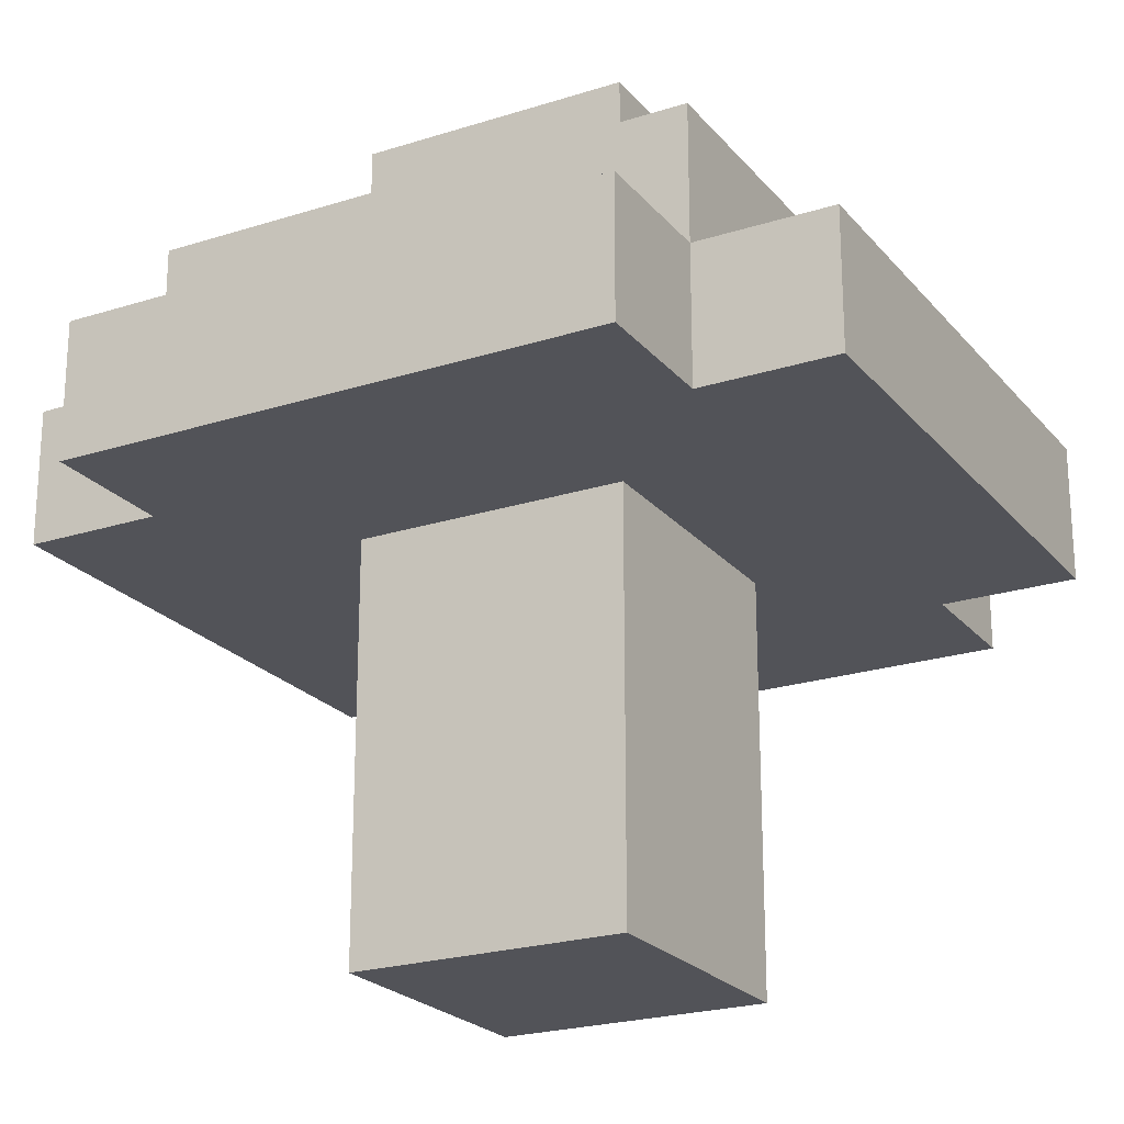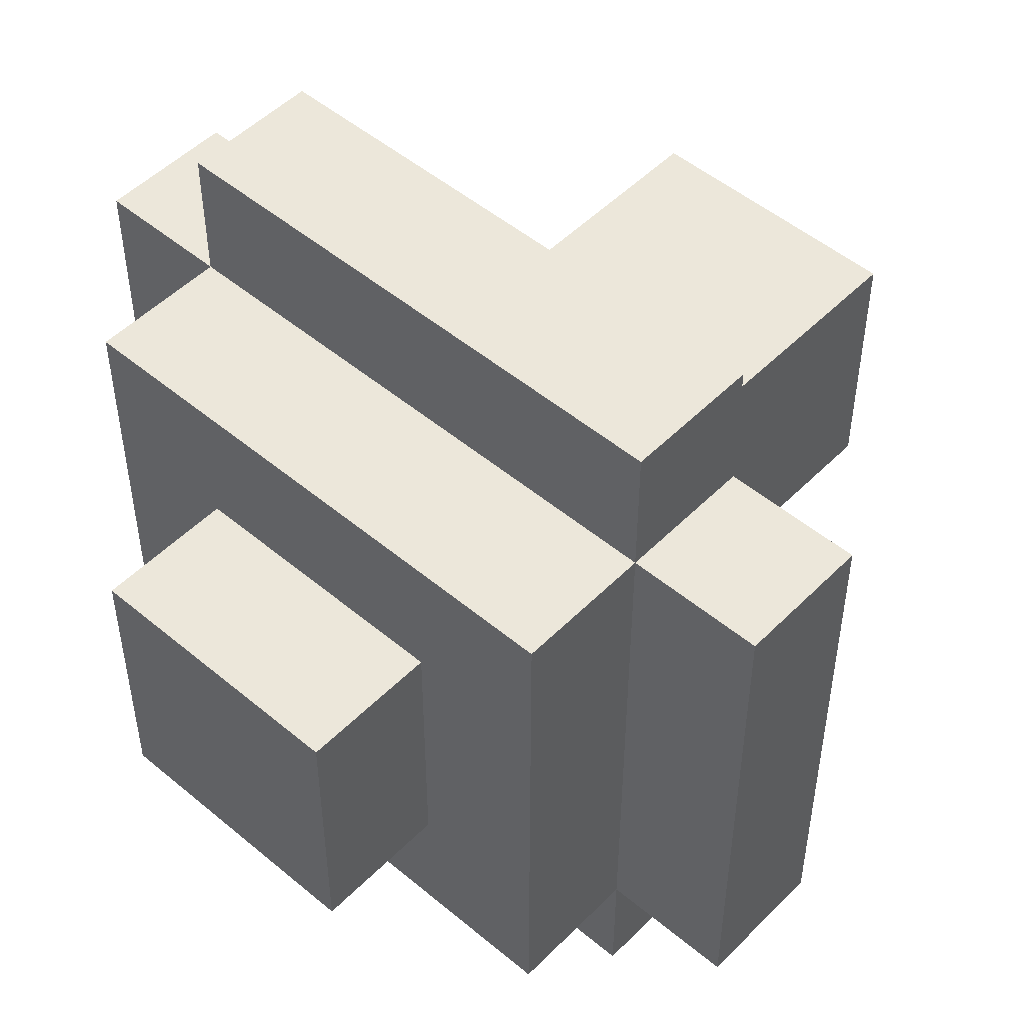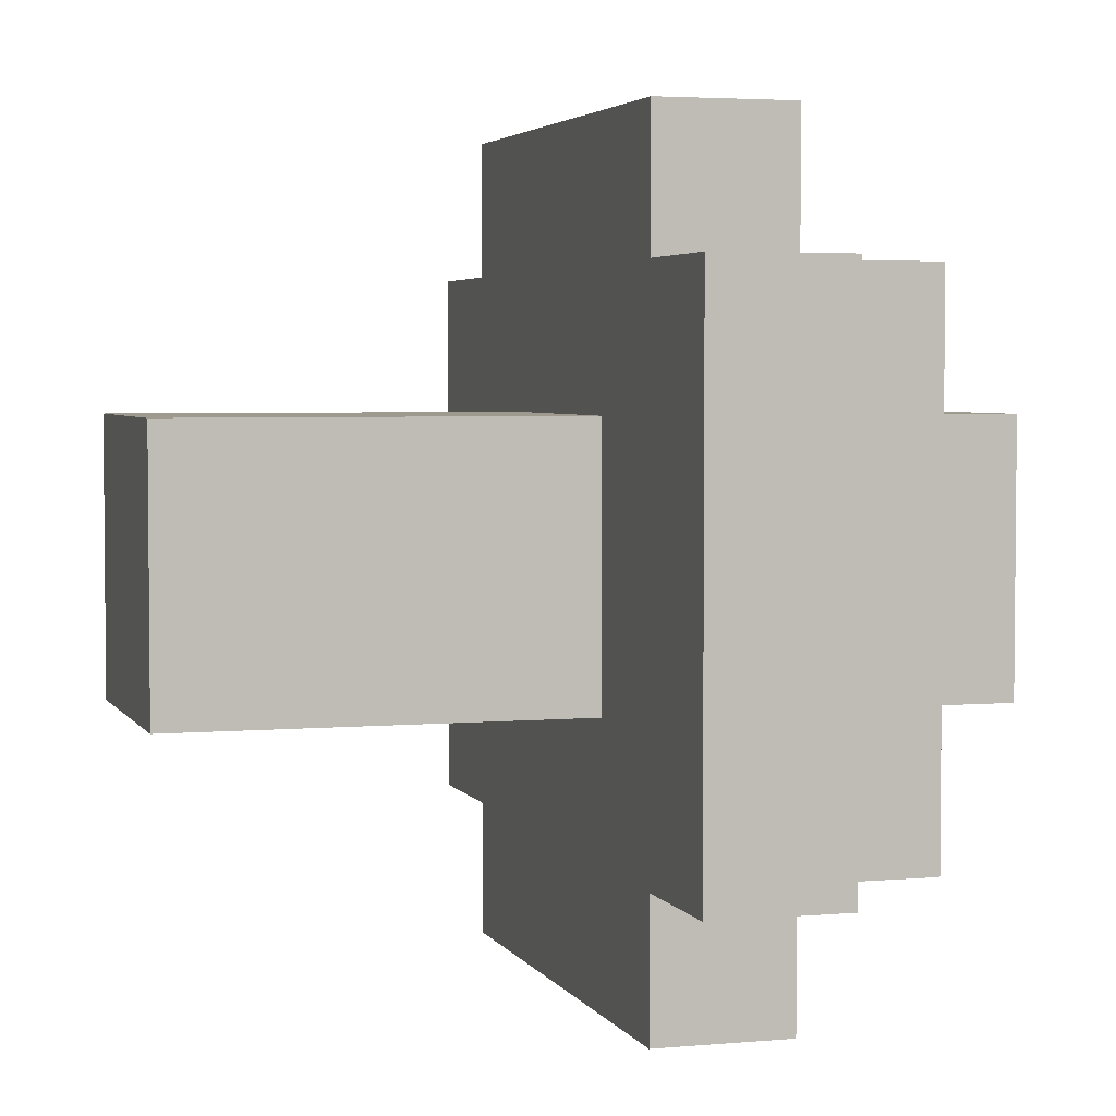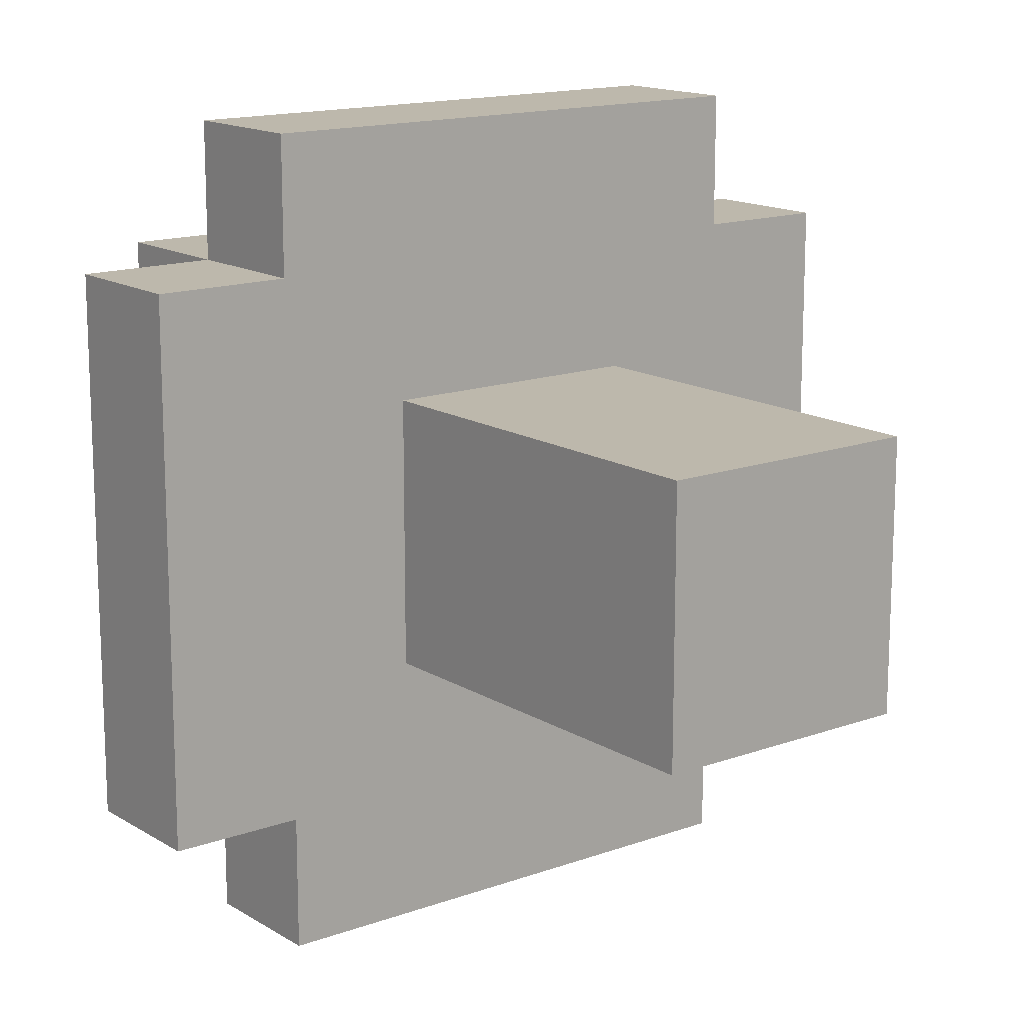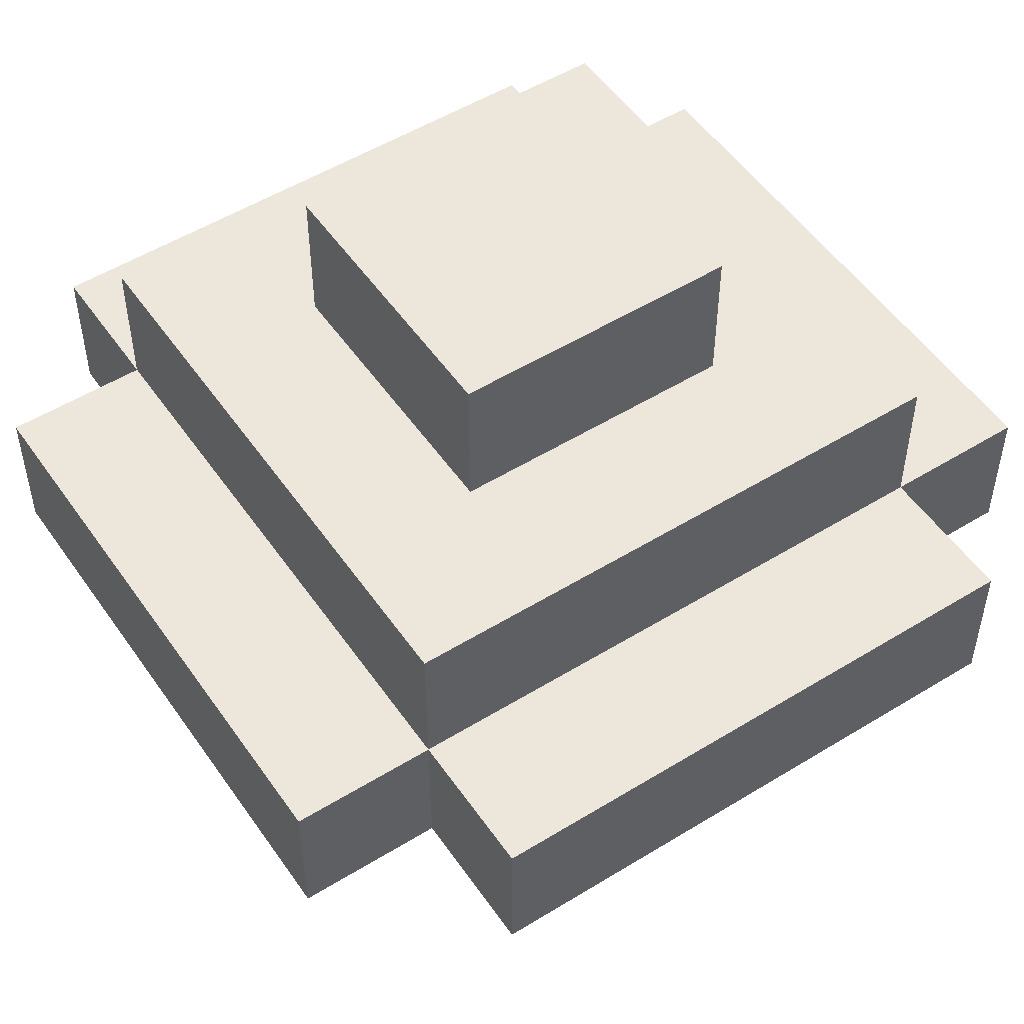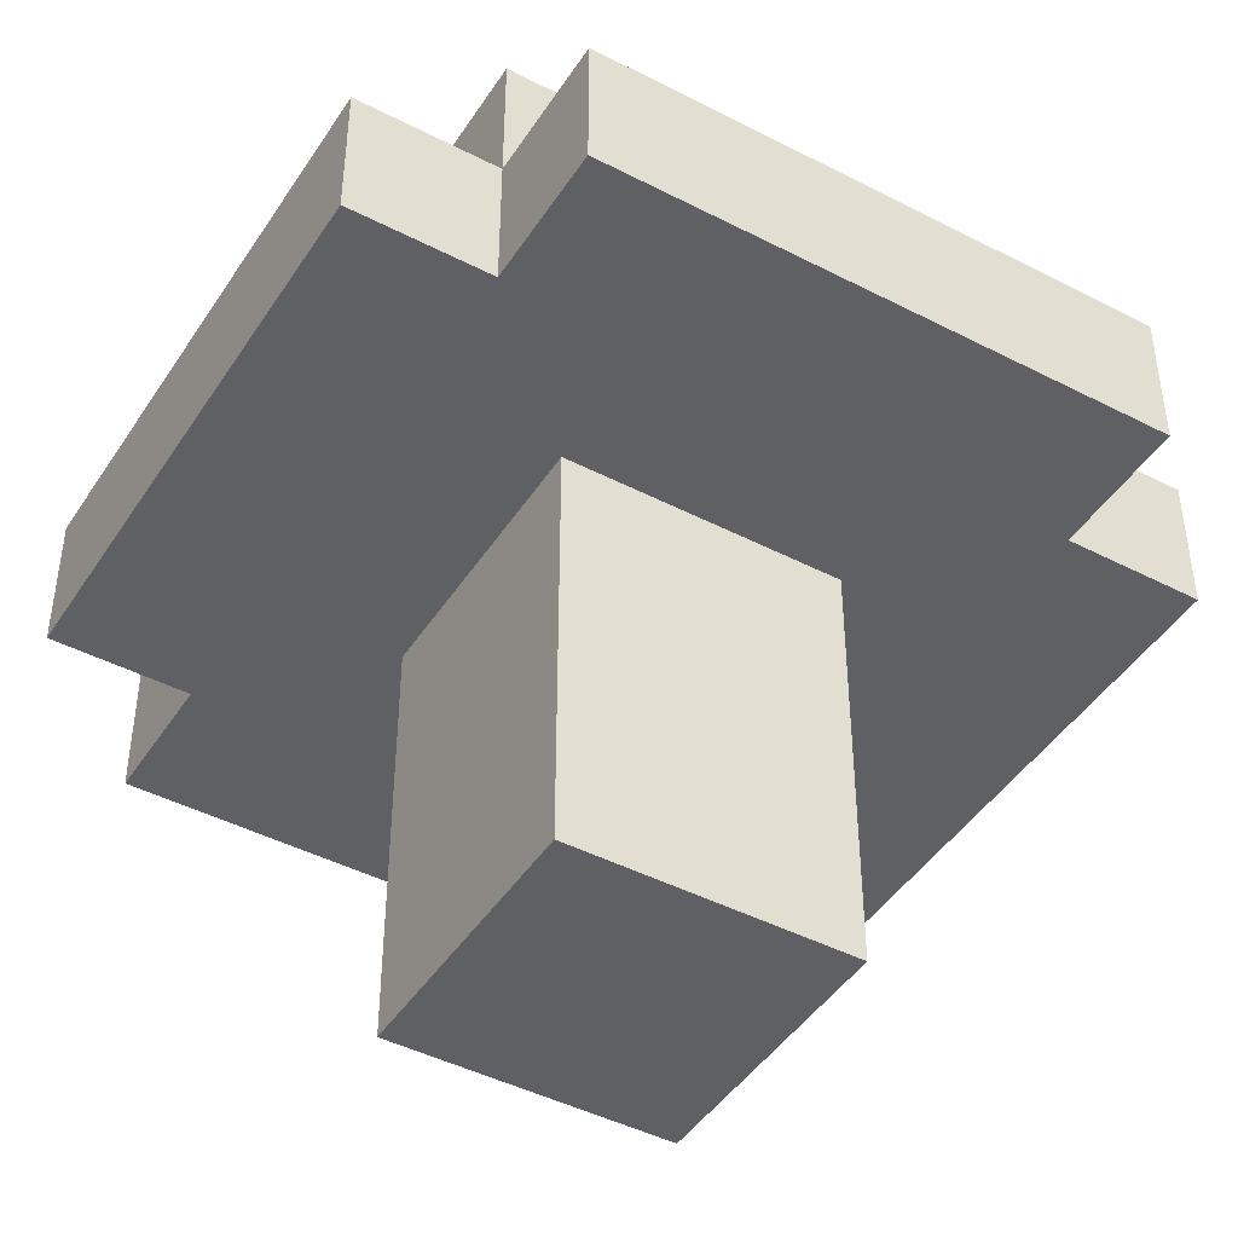
<metadata>
{"format":"obj","ext":"obj","renderer":"f3d","projection":"perspective","resolution":1024,"background":"white","views":[{"elev":-22.6,"azim":-151.2,"up":"+Y"},{"elev":50.3,"azim":-137.5,"up":"+Z"},{"elev":3.7,"azim":73.2,"up":"+Z"},{"elev":14.9,"azim":-37.9,"up":"+Z"},{"elev":52.1,"azim":-123.7,"up":"+Y"},{"elev":-44.7,"azim":149.0,"up":"+Y"}]}
</metadata>
<code>
o
v -0.6 0.6 0.4
v -0.6 0.6 0.2
v -0.6 0.6 5.96e-08
v -0.6 0.6 -0.4
v -0.6 0.8 0.4
v -0.6 0.8 0.2
v -0.6 0.8 5.96e-08
v -0.6 0.8 -0.4
v -0.4 0.6 0.6
v -0.4 0.6 0.4
v -0.4 0.6 -0.4
v -0.4 0.6 -0.6
v -0.4 0.8 0.6
v -0.4 0.8 0.4
v -0.4 0.8 0.2
v -0.4 0.8 5.96e-08
v -0.4 0.8 -0.4
v -0.4 0.8 -0.6
v -0.4 1 0.4
v -0.4 1 5.96e-08
v -0.4 1 -0.4
v -0.2 0 0.2
v -0.2 0 -0.2
v -0.2 0.6 0.2
v -0.2 0.6 -0.2
v -0.2 1 0.2
v -0.2 1 5.96e-08
v -0.2 1 -0.2
v -0.2 1.2 0.2
v -0.2 1.2 5.96e-08
v -0.2 1.2 -0.2
v 0.2 0 0.2
v 0.2 0 -0.2
v 0.2 0.6 0.2
v 0.2 0.6 -0.2
v 0.2 1 0.2
v 0.2 1 5.96e-08
v 0.2 1 -0.2
v 0.2 1.2 0.2
v 0.2 1.2 5.96e-08
v 0.2 1.2 -0.2
v 0.4 0.6 0.6
v 0.4 0.6 0.4
v 0.4 0.6 -0.4
v 0.4 0.6 -0.6
v 0.4 0.8 0.6
v 0.4 0.8 0.4
v 0.4 0.8 0.2
v 0.4 0.8 5.96e-08
v 0.4 0.8 -0.4
v 0.4 0.8 -0.6
v 0.4 1 0.4
v 0.4 1 0.2
v 0.4 1 5.96e-08
v 0.4 1 -0.4
v 0.6 0.6 0.4
v 0.6 0.6 0.2
v 0.6 0.6 5.96e-08
v 0.6 0.6 -0.4
v 0.6 0.8 0.4
v 0.6 0.8 0.2
v 0.6 0.8 5.96e-08
v 0.6 0.8 -0.4
v -0.4 0.6 0.6
v -0.4 0.8 0.6
v -0.2 0.6 0.6
v -0.2 0.8 0.6
v -5.96e-08 0.6 0.6
v -5.96e-08 0.8 0.6
v 0.4 0.6 0.6
v 0.4 0.8 0.6
v -0.6 0.6 0.4
v -0.6 0.8 0.4
v -0.4 0.6 0.4
v -0.4 0.8 0.4
v -0.4 1 0.4
v -0.2 0.8 0.4
v -5.96e-08 0.8 0.4
v -5.96e-08 1 0.4
v 0.2 0.8 0.4
v 0.2 1 0.4
v 0.4 0.6 0.4
v 0.4 0.8 0.4
v 0.4 1 0.4
v 0.6 0.6 0.4
v 0.6 0.8 0.4
v -0.2 0 0.2
v -0.2 0.6 0.2
v -0.2 1 0.2
v -0.2 1.2 0.2
v -5.96e-08 1 0.2
v -5.96e-08 1.2 0.2
v 0.2 0 0.2
v 0.2 0.6 0.2
v 0.2 1 0.2
v 0.2 1.2 0.2
v -0.2 0 -0.2
v -0.2 0.6 -0.2
v -0.2 1 -0.2
v -0.2 1.2 -0.2
v -5.96e-08 1 -0.2
v -5.96e-08 1.2 -0.2
v 0.2 0 -0.2
v 0.2 0.6 -0.2
v 0.2 1 -0.2
v 0.2 1.2 -0.2
v -0.6 0.6 -0.4
v -0.6 0.8 -0.4
v -0.4 0.6 -0.4
v -0.4 0.8 -0.4
v -0.4 1 -0.4
v -0.2 0.8 -0.4
v -0.2 1 -0.4
v -5.96e-08 0.8 -0.4
v -5.96e-08 1 -0.4
v 0.2 0.8 -0.4
v 0.2 1 -0.4
v 0.4 0.6 -0.4
v 0.4 0.8 -0.4
v 0.4 1 -0.4
v 0.6 0.6 -0.4
v 0.6 0.8 -0.4
v -0.4 0.6 -0.6
v -0.4 0.8 -0.6
v -0.2 0.6 -0.6
v -0.2 0.8 -0.6
v 0.2 0.6 -0.6
v 0.2 0.8 -0.6
v 0.4 0.6 -0.6
v 0.4 0.8 -0.6
v -0.2 0 0.2
v 0.2 0 0.2
v -0.2 0 -0.2
v 0.2 0 -0.2
v -0.4 0.6 0.6
v -0.2 0.6 0.6
v -5.96e-08 0.6 0.6
v 0.4 0.6 0.6
v -0.6 0.6 0.4
v -0.4 0.6 0.4
v -0.2 0.6 0.4
v -5.96e-08 0.6 0.4
v 0.4 0.6 0.4
v 0.6 0.6 0.4
v -0.6 0.6 0.2
v -0.4 0.6 0.2
v -0.2 0.6 0.2
v 0.2 0.6 0.2
v 0.4 0.6 0.2
v 0.6 0.6 0.2
v -0.6 0.6 5.96e-08
v -0.4 0.6 5.96e-08
v 0.4 0.6 5.96e-08
v 0.6 0.6 5.96e-08
v -0.2 0.6 -0.2
v 0.2 0.6 -0.2
v -0.6 0.6 -0.4
v -0.4 0.6 -0.4
v -0.2 0.6 -0.4
v 0.2 0.6 -0.4
v 0.4 0.6 -0.4
v 0.6 0.6 -0.4
v -0.4 0.6 -0.6
v -0.2 0.6 -0.6
v 0.2 0.6 -0.6
v 0.4 0.6 -0.6
v -0.4 0.8 0.6
v -0.2 0.8 0.6
v -5.96e-08 0.8 0.6
v 0.4 0.8 0.6
v -0.6 0.8 0.4
v -0.4 0.8 0.4
v -0.2 0.8 0.4
v -5.96e-08 0.8 0.4
v 0.2 0.8 0.4
v 0.4 0.8 0.4
v 0.6 0.8 0.4
v -0.6 0.8 0.2
v -0.4 0.8 0.2
v 0.4 0.8 0.2
v 0.6 0.8 0.2
v -0.6 0.8 5.96e-08
v -0.4 0.8 5.96e-08
v 0.4 0.8 5.96e-08
v 0.6 0.8 5.96e-08
v -0.6 0.8 -0.4
v -0.4 0.8 -0.4
v -0.2 0.8 -0.4
v -5.96e-08 0.8 -0.4
v 0.2 0.8 -0.4
v 0.4 0.8 -0.4
v 0.6 0.8 -0.4
v -0.4 0.8 -0.6
v -0.2 0.8 -0.6
v 0.2 0.8 -0.6
v 0.4 0.8 -0.6
v -0.4 1 0.4
v -5.96e-08 1 0.4
v 0.2 1 0.4
v 0.4 1 0.4
v -0.2 1 0.2
v -5.96e-08 1 0.2
v 0.2 1 0.2
v 0.4 1 0.2
v -0.4 1 5.96e-08
v -0.2 1 5.96e-08
v 0.2 1 5.96e-08
v 0.4 1 5.96e-08
v -0.2 1 -0.2
v -5.96e-08 1 -0.2
v 0.2 1 -0.2
v -0.4 1 -0.4
v -0.2 1 -0.4
v -5.96e-08 1 -0.4
v 0.2 1 -0.4
v 0.4 1 -0.4
v -0.2 1.2 0.2
v -5.96e-08 1.2 0.2
v 0.2 1.2 0.2
v -0.2 1.2 5.96e-08
v -5.96e-08 1.2 5.96e-08
v 0.2 1.2 5.96e-08
v -0.2 1.2 -0.2
v -5.96e-08 1.2 -0.2
v 0.2 1.2 -0.2
f 5 2 1
f 6 3 2
f 6 2 5
f 7 4 3
f 7 3 6
f 8 4 7
f 13 10 9
f 14 10 13
f 17 12 11
f 18 12 17
f 19 16 15
f 19 15 14
f 20 17 16
f 20 16 19
f 21 17 20
f 24 23 22
f 25 23 24
f 29 27 26
f 30 28 27
f 30 27 29
f 31 28 30
f 32 33 34
f 34 33 35
f 36 37 39
f 37 38 40
f 39 37 40
f 40 38 41
f 42 43 46
f 46 43 47
f 44 45 50
f 50 45 51
f 47 48 52
f 48 49 53
f 52 48 53
f 49 50 54
f 53 49 54
f 54 50 55
f 56 57 60
f 57 58 61
f 60 57 61
f 58 59 62
f 61 58 62
f 62 59 63
f 66 65 64
f 67 65 66
f 68 67 66
f 69 67 68
f 70 69 68
f 71 69 70
f 74 73 72
f 75 73 74
f 77 76 75
f 78 76 77
f 79 76 78
f 80 79 78
f 81 79 80
f 83 81 80
f 84 81 83
f 85 83 82
f 86 83 85
f 91 90 89
f 92 90 91
f 93 88 87
f 94 88 93
f 95 92 91
f 96 92 95
f 99 100 101
f 101 100 102
f 97 98 103
f 103 98 104
f 101 102 105
f 105 102 106
f 107 108 109
f 109 108 110
f 110 111 112
f 112 111 113
f 112 113 114
f 114 113 115
f 114 115 116
f 116 115 117
f 116 117 119
f 119 117 120
f 118 119 121
f 121 119 122
f 123 124 125
f 125 124 126
f 125 126 127
f 127 126 128
f 127 128 129
f 129 128 130
f 133 132 131
f 134 132 133
f 140 136 135
f 141 137 136
f 141 136 140
f 142 138 137
f 142 137 141
f 143 138 142
f 145 141 140
f 145 140 139
f 145 143 142
f 145 142 141
f 146 143 145
f 147 143 146
f 148 143 147
f 149 144 143
f 149 143 148
f 150 144 149
f 151 146 145
f 152 147 146
f 152 146 151
f 153 150 149
f 153 149 148
f 154 150 153
f 155 147 152
f 155 152 151
f 156 153 148
f 157 155 151
f 157 156 155
f 158 156 157
f 159 156 158
f 160 153 156
f 160 156 159
f 161 154 153
f 161 153 160
f 162 154 161
f 163 159 158
f 164 160 159
f 164 159 163
f 165 161 160
f 165 160 164
f 166 161 165
f 167 168 172
f 168 169 173
f 172 168 173
f 169 170 174
f 173 169 174
f 174 170 175
f 175 170 176
f 171 172 178
f 178 172 179
f 176 177 180
f 180 177 181
f 178 179 182
f 182 179 183
f 180 181 184
f 184 181 185
f 182 183 186
f 186 183 187
f 184 185 191
f 191 185 192
f 187 188 193
f 189 190 194
f 193 188 194
f 188 189 194
f 190 191 195
f 194 190 195
f 195 191 196
f 197 198 201
f 198 199 202
f 201 198 202
f 199 200 203
f 202 199 203
f 203 200 204
f 197 201 205
f 205 201 206
f 203 204 207
f 207 204 208
f 205 206 209
f 207 208 211
f 205 209 212
f 209 210 213
f 212 209 213
f 210 211 214
f 213 210 214
f 211 208 215
f 214 211 215
f 215 208 216
f 217 218 220
f 218 219 221
f 220 218 221
f 221 219 222
f 220 221 223
f 221 222 224
f 223 221 224
f 224 222 225

</code>
